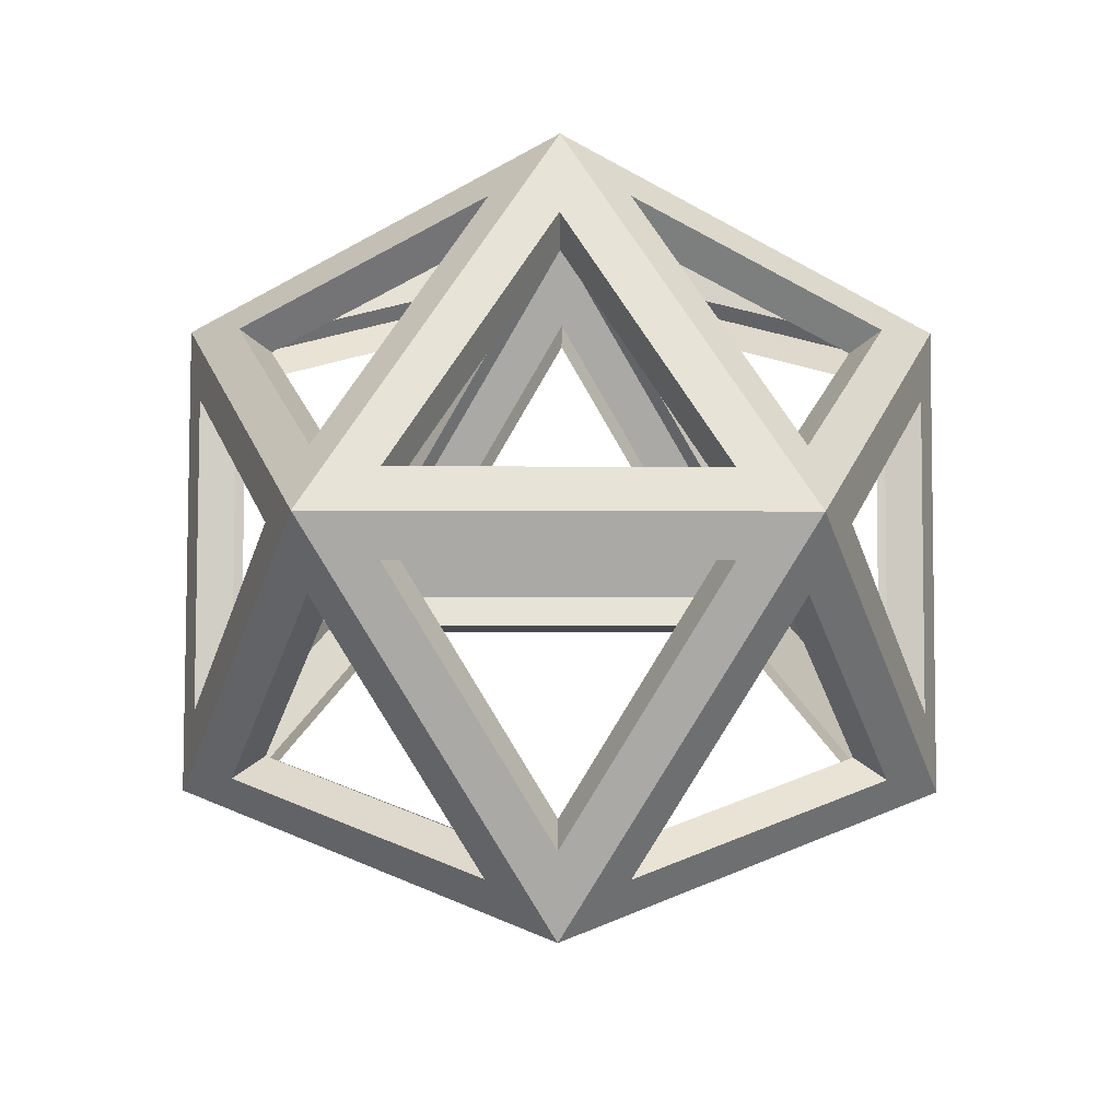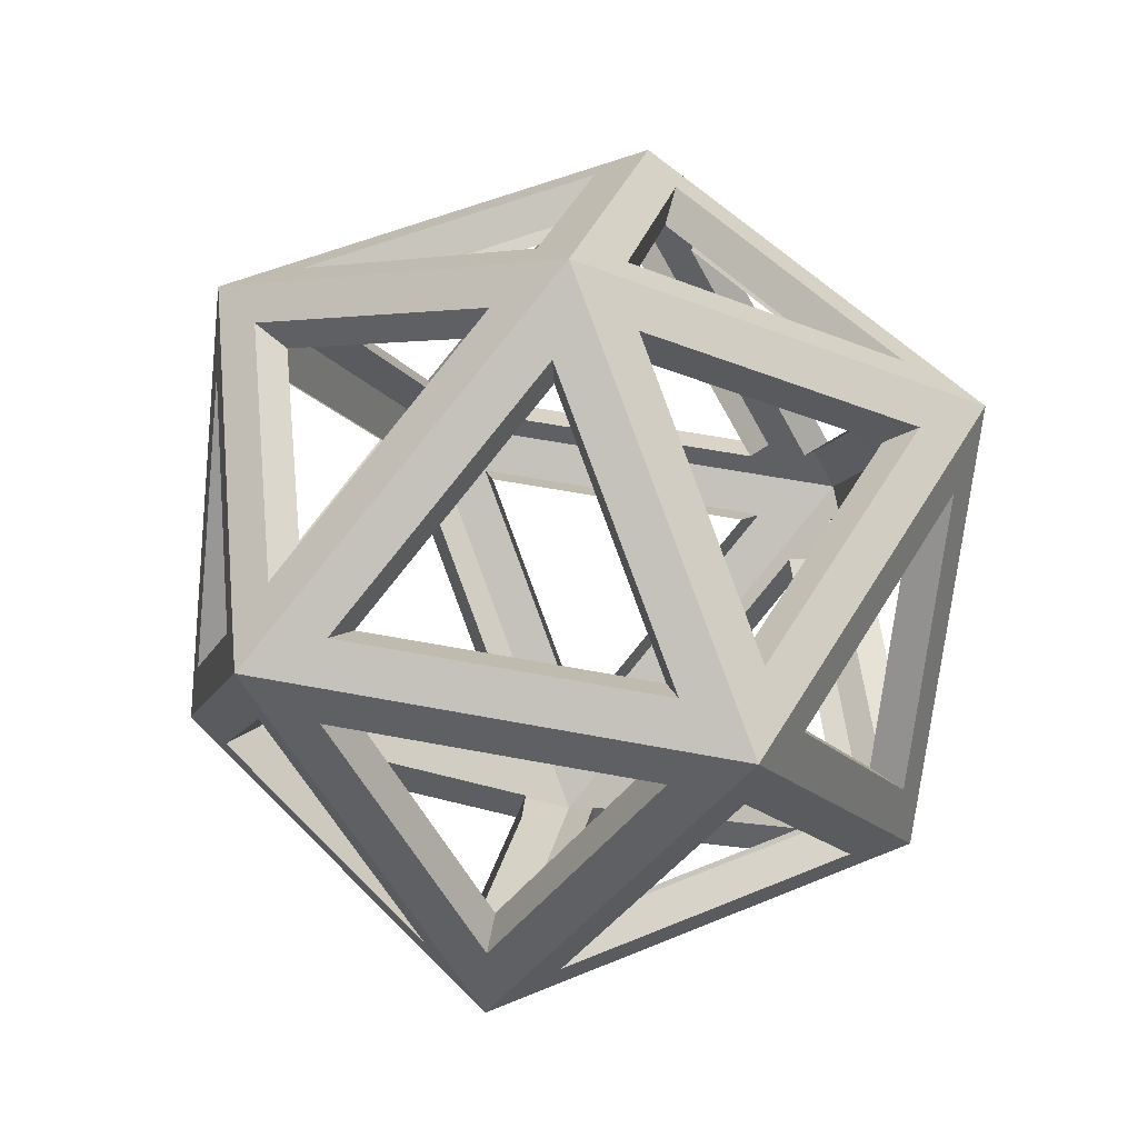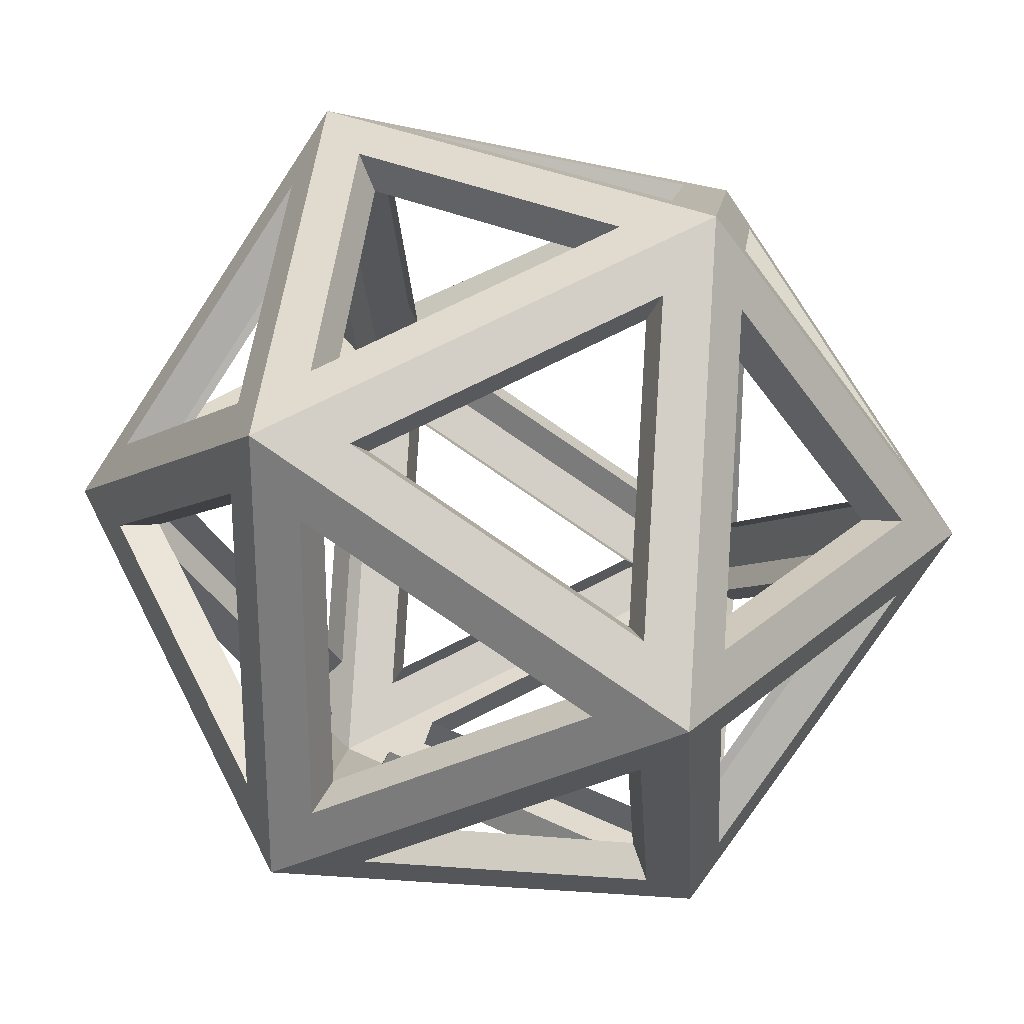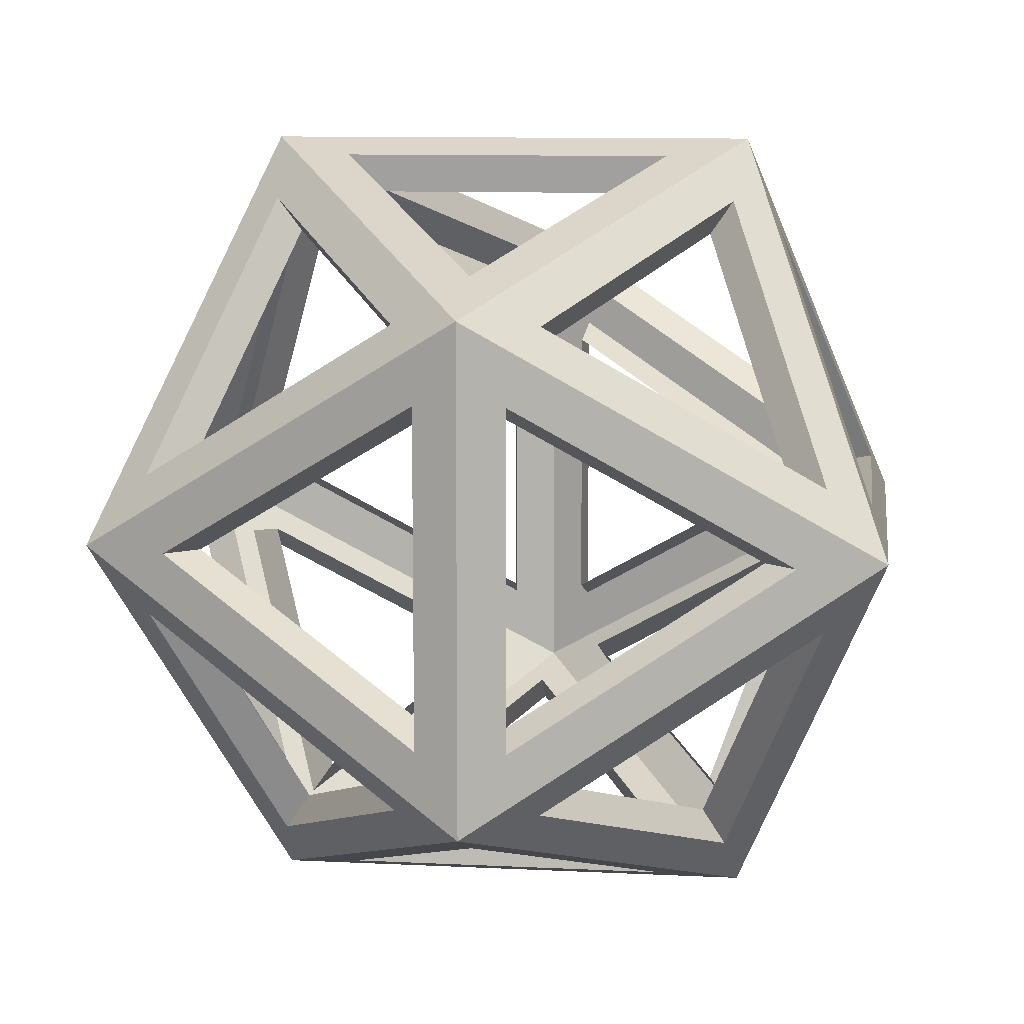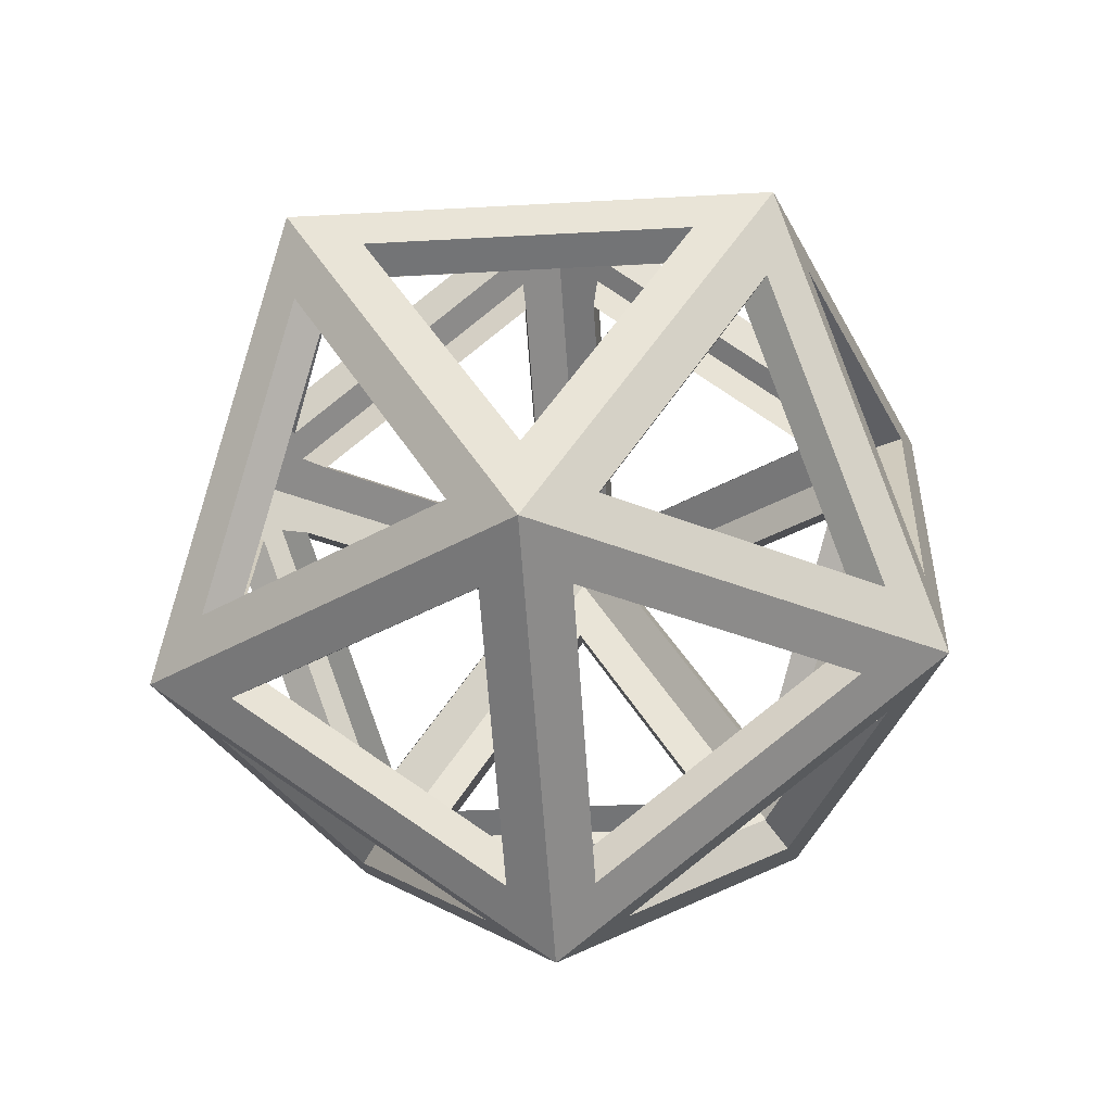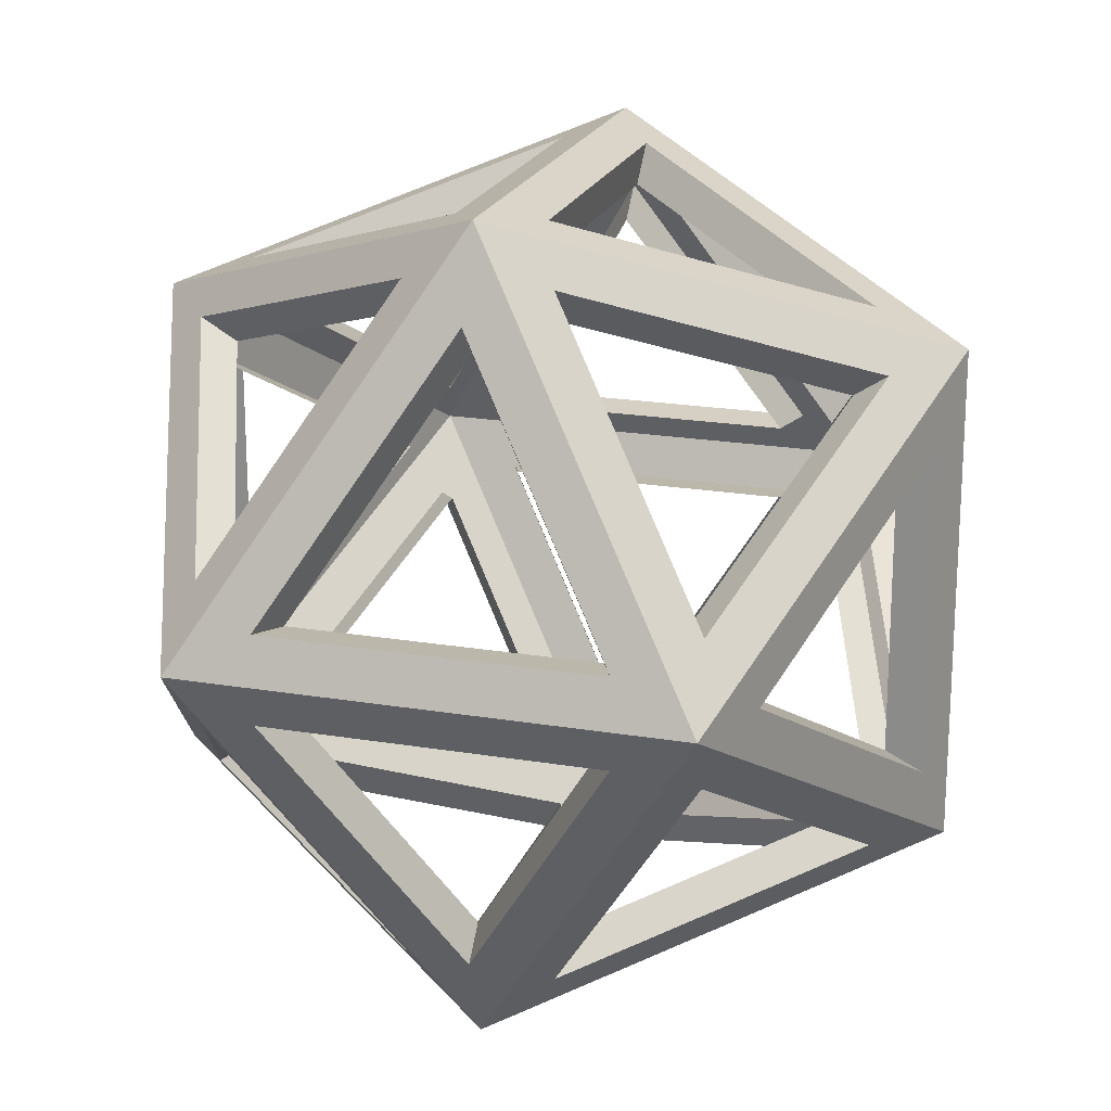
<metadata>
{"format":"obj","ext":"obj","renderer":"f3d","projection":"perspective","resolution":1024,"background":"white","views":[{"elev":25.2,"azim":54.3,"up":"+Y"},{"elev":52.7,"azim":-6.2,"up":"+Y"},{"elev":27.8,"azim":96.0,"up":"+Z"},{"elev":10.0,"azim":65.7,"up":"+Z"},{"elev":-31.2,"azim":130.7,"up":"+Y"},{"elev":20.5,"azim":165.2,"up":"+Z"}]}
</metadata>
<code>
o Icosphere
v 0 -1 0
v 0.7236 -0.4472 0.5257
v -0.2764 -0.4472 0.8506
v -0.8944 -0.4472 0
v -0.2764 -0.4472 -0.8506
v 0.7236 -0.4472 -0.5257
v 0.2764 0.4472 0.8506
v -0.7236 0.4472 0.5257
v -0.7236 0.4472 -0.5257
v 0.2764 0.4472 -0.8506
v 0.8944 0.4472 0
v 0 1 0
v 0.04911 -0.8786 0.1512
v 0.5343 -0.5079 0.5037
v -0.1362 -0.5079 0.7215
v 0.6441 -0.5079 0.3525
v 0.1589 -0.8786 0
v 0.6441 -0.5079 -0.3525
v -0.1286 -0.8786 0.09342
v -0.3139 -0.5079 0.6638
v -0.7283 -0.5079 0.09342
v -0.1286 -0.8786 -0.09342
v -0.7283 -0.5079 -0.09342
v -0.3139 -0.5079 -0.6638
v 0.04911 -0.8786 -0.1512
v -0.1362 -0.5079 -0.7215
v 0.5343 -0.5079 -0.5037
v 0.7424 -0.349 0.3525
v 0.7424 -0.349 -0.3525
v 0.8569 0.2508 0
v -0.1059 -0.349 0.815
v 0.5647 -0.349 0.5971
v 0.2648 0.2508 0.815
v -0.8078 -0.349 0.1512
v -0.3934 -0.349 0.7215
v -0.6932 0.2508 0.5037
v -0.3934 -0.349 -0.7215
v -0.8078 -0.349 -0.1512
v -0.6932 0.2508 -0.5037
v 0.5647 -0.349 -0.5971
v -0.1059 -0.349 -0.815
v 0.2648 0.2508 -0.815
v 0.6932 -0.2508 0.5037
v 0.8078 0.349 0.1512
v 0.3934 0.349 0.7215
v -0.2648 -0.2508 0.815
v 0.1059 0.349 0.815
v -0.5647 0.349 0.5971
v -0.8569 -0.2508 0
v -0.7424 0.349 0.3525
v -0.7424 0.349 -0.3525
v -0.2648 -0.2508 -0.815
v -0.5647 0.349 -0.5971
v 0.1059 0.349 -0.815
v 0.6932 -0.2508 -0.5037
v 0.3934 0.349 -0.7215
v 0.8078 0.349 -0.1512
v 0.3139 0.5079 0.6638
v 0.7283 0.5079 0.09342
v 0.1286 0.8786 0.09342
v -0.5343 0.5079 0.5037
v 0.1362 0.5079 0.7215
v -0.04911 0.8786 0.1512
v -0.6441 0.5079 -0.3525
v -0.6441 0.5079 0.3525
v -0.1589 0.8786 0
v 0.1362 0.5079 -0.7215
v -0.5343 0.5079 -0.5037
v -0.04911 0.8786 -0.1512
v 0.7283 0.5079 -0.09342
v 0.3139 0.5079 -0.6638
v 0.1286 0.8786 -0.09342
v 0.0442 -0.7907 0.136
v 0.4809 -0.4571 0.4533
v -0.1226 -0.4571 0.6494
v 0.5797 -0.4571 0.3173
v 0.143 -0.7907 -0
v 0.5797 -0.4571 -0.3173
v -0.1157 -0.7907 0.08407
v -0.2825 -0.4571 0.5974
v -0.6555 -0.4571 0.08407
v -0.1157 -0.7907 -0.08407
v -0.6555 -0.4571 -0.08407
v -0.2825 -0.4571 -0.5974
v 0.0442 -0.7907 -0.136
v -0.1226 -0.4571 -0.6494
v 0.4809 -0.4571 -0.4533
v 0.6681 -0.3141 0.3173
v 0.6681 -0.3141 -0.3173
v 0.7712 0.2257 -0
v -0.09528 -0.3141 0.7335
v 0.5082 -0.3141 0.5374
v 0.2383 0.2257 0.7335
v -0.727 -0.3141 0.136
v -0.354 -0.3141 0.6494
v -0.6239 0.2257 0.4533
v -0.354 -0.3141 -0.6494
v -0.727 -0.3141 -0.136
v -0.6239 0.2257 -0.4533
v 0.5082 -0.3141 -0.5374
v -0.09528 -0.3141 -0.7335
v 0.2383 0.2257 -0.7335
v 0.6239 -0.2257 0.4533
v 0.727 0.3141 0.136
v 0.354 0.3141 0.6494
v -0.2383 -0.2257 0.7335
v 0.09528 0.3141 0.7335
v -0.5082 0.3141 0.5374
v -0.7712 -0.2257 -0
v -0.6681 0.3141 0.3173
v -0.6681 0.3141 -0.3173
v -0.2383 -0.2257 -0.7335
v -0.5082 0.3141 -0.5374
v 0.09528 0.3141 -0.7335
v 0.6239 -0.2257 -0.4533
v 0.354 0.3141 -0.6494
v 0.727 0.3141 -0.136
v 0.2825 0.4571 0.5974
v 0.6555 0.4571 0.08407
v 0.1157 0.7907 0.08407
v -0.4809 0.4571 0.4533
v 0.1226 0.4571 0.6494
v -0.0442 0.7907 0.136
v -0.5797 0.4571 -0.3173
v -0.5797 0.4571 0.3173
v -0.143 0.7907 -0
v 0.1226 0.4571 -0.6494
v -0.4809 0.4571 -0.4533
v -0.0442 0.7907 -0.136
v 0.6555 0.4571 -0.08407
v 0.2825 0.4571 -0.5974
v 0.1157 0.7907 -0.08407
f 50 51 111 110
f 51 49 109 111
f 23 24 84 83
f 49 50 110 109
f 62 63 123 122
f 24 22 82 84
f 63 61 121 123
f 22 23 83 82
f 35 36 96 95
f 61 62 122 121
f 36 34 94 96
f 34 35 95 94
f 47 48 108 107
f 48 46 106 108
f 20 21 81 80
f 46 47 107 106
f 59 60 120 119
f 21 19 79 81
f 60 58 118 120
f 19 20 80 79
f 1 2 14 13
f 2 3 15 14
f 3 1 13 15
f 2 1 17 16
f 1 6 18 17
f 6 2 16 18
f 1 3 20 19
f 3 4 21 20
f 4 1 19 21
f 1 4 23 22
f 4 5 24 23
f 5 1 22 24
f 1 5 26 25
f 5 6 27 26
f 6 1 25 27
f 2 6 29 28
f 6 11 30 29
f 11 2 28 30
f 3 2 32 31
f 2 7 33 32
f 7 3 31 33
f 4 3 35 34
f 3 8 36 35
f 8 4 34 36
f 5 4 38 37
f 4 9 39 38
f 9 5 37 39
f 6 5 41 40
f 5 10 42 41
f 10 6 40 42
f 2 11 44 43
f 11 7 45 44
f 7 2 43 45
f 3 7 47 46
f 7 8 48 47
f 8 3 46 48
f 4 8 50 49
f 8 9 51 50
f 9 4 49 51
f 5 9 53 52
f 9 10 54 53
f 10 5 52 54
f 6 10 56 55
f 10 11 57 56
f 11 6 55 57
f 7 11 59 58
f 11 12 60 59
f 12 7 58 60
f 8 7 62 61
f 7 12 63 62
f 12 8 61 63
f 9 8 65 64
f 8 12 66 65
f 12 9 64 66
f 10 9 68 67
f 9 12 69 68
f 12 10 67 69
f 11 10 71 70
f 10 12 72 71
f 12 11 70 72
f 37 38 98 97
f 39 37 97 99
f 64 65 125 124
f 38 39 99 98
f 25 26 86 85
f 66 64 124 126
f 27 25 85 87
f 65 66 126 125
f 52 53 113 112
f 26 27 87 86
f 13 14 74 73
f 54 52 112 114
f 15 13 73 75
f 53 54 114 113
f 40 41 101 100
f 14 15 75 74
f 42 40 100 102
f 67 68 128 127
f 41 42 102 101
f 28 29 89 88
f 69 67 127 129
f 30 28 88 90
f 68 69 129 128
f 55 56 116 115
f 29 30 90 89
f 16 17 77 76
f 57 55 115 117
f 18 16 76 78
f 56 57 117 116
f 43 44 104 103
f 17 18 78 77
f 45 43 103 105
f 70 71 131 130
f 44 45 105 104
f 31 32 92 91
f 72 70 130 132
f 33 31 91 93
f 71 72 132 131
f 58 59 119 118
f 32 33 93 92

</code>
